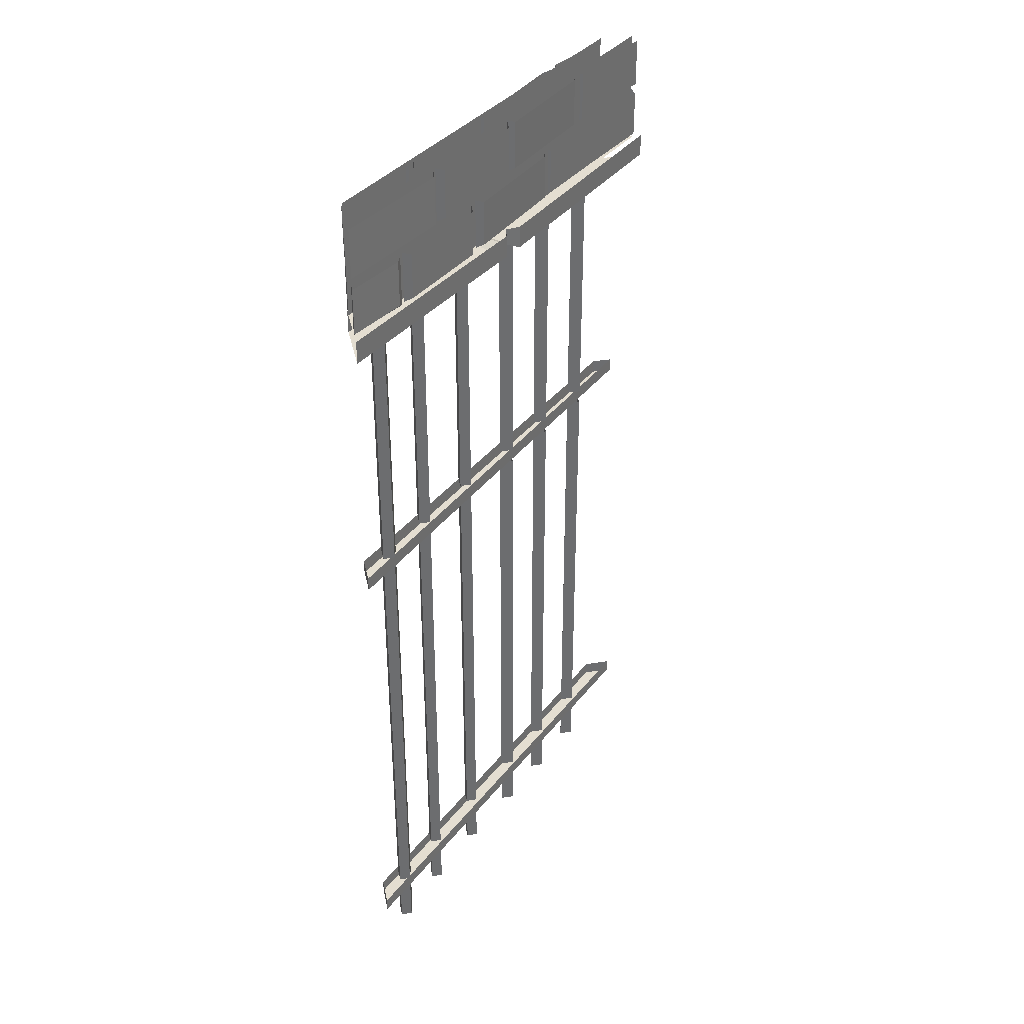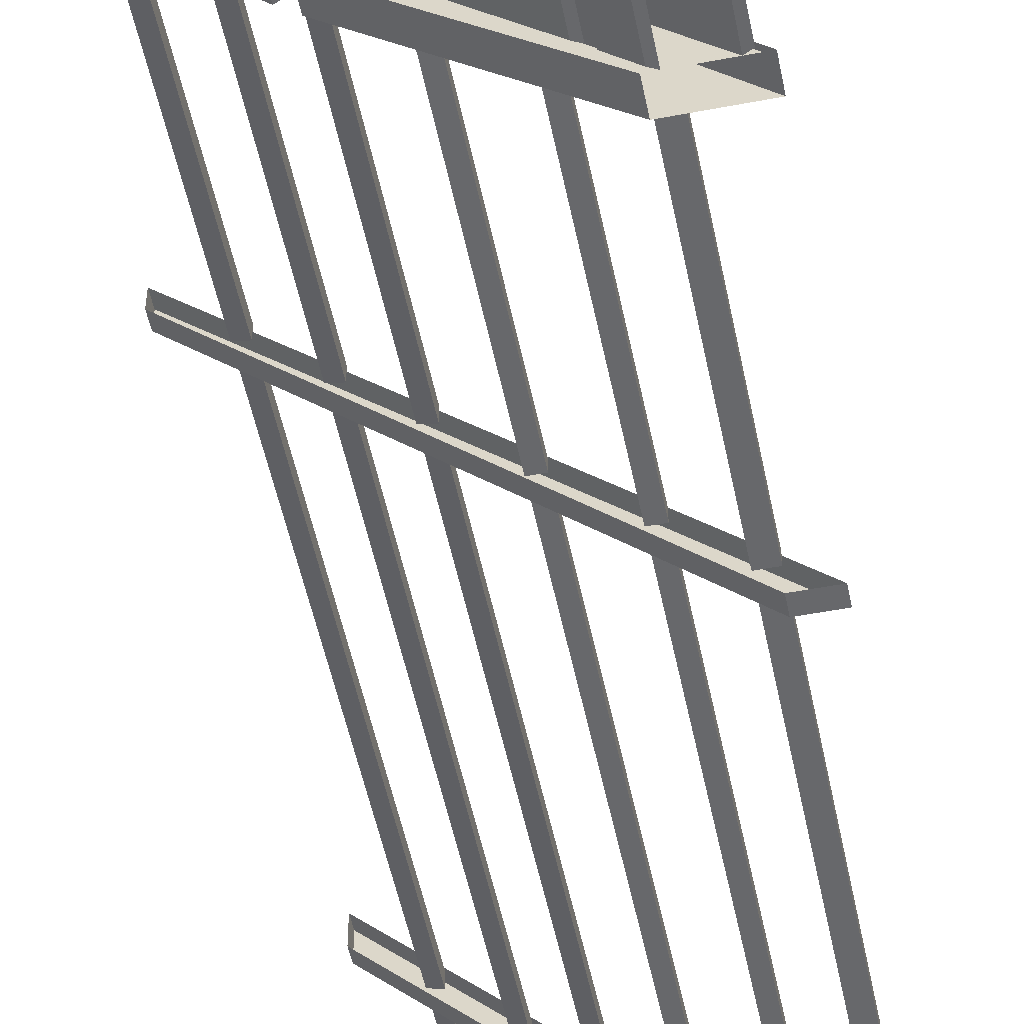
<metadata>
{"format":"obj","ext":"obj","renderer":"f3d","projection":"perspective","resolution":1024,"background":"white","views":[{"elev":36.4,"azim":-102.1,"up":"+Y"},{"elev":-52.5,"azim":-168.4,"up":"+Z"}]}
</metadata>
<code>
v 0.2969 -0.1484 0.2656
v 0.5 -0.1484 0.4766
v 0.5 -0.01562 0.4766
v 0.2969 -0.01562 0.2656
v 0.2969 -0.007812 0.2422
v 0.2969 -0.1562 0.2422
v 0.5 -0.1562 0.4609
v -0.4766 -0.1484 -0.5
v -0.2422 -0.1484 -0.25
v -0.2422 -0.01562 -0.25
v -0.4766 -0.01562 -0.5
v -0.2266 -0.1562 -0.25
v -0.2266 -0.007812 -0.25
v -0.4609 -0.1562 -0.5
v -0.2109 -0.1484 -0.2188
v 0 -0.1484 -0.007812
v 0 -0.01562 -0.007812
v -0.2109 -0.01562 -0.2188
v -0.2109 -0.007812 -0.2422
v -0.2109 -0.1562 -0.2422
v 0.02344 -0.1562 -0.007812
v 0.02344 -0.007812 -0.007812
v 0.5 -0.1797 0.4766
v 0.1797 -0.1797 0.1484
v 0.1797 -0.3047 0.1484
v 0.5 -0.3047 0.4766
v 0.5 -0.3125 0.4609
v 0.1797 -0.3125 0.125
v 0.1797 -0.1719 0.125
v -0.1328 -0.1797 -0.1328
v -0.3281 -0.1797 -0.3281
v -0.3281 -0.3047 -0.3281
v -0.1328 -0.3047 -0.1328
v -0.1094 -0.3125 -0.1328
v -0.1094 -0.1719 -0.1328
v -0.3281 -0.3125 -0.3516
v -0.3281 -0.1719 -0.3516
v -0.3594 -0.1797 -0.3672
v -0.4766 -0.1797 -0.5
v -0.4766 -0.3047 -0.5
v -0.3594 -0.3047 -0.3672
v -0.3438 -0.3125 -0.3594
v -0.3438 -0.1719 -0.3594
v -0.4609 -0.3125 -0.5
v 0.375 -0.01562 0.2031
v 0.5 -0.01562 0.3516
v 0.5 -0.1484 0.3516
v 0.375 -0.1484 0.2031
v 0.3516 -0.1562 0.2031
v 0.3516 -0.007812 0.2031
v 0.5 -0.1562 0.3672
v -0.3516 -0.01562 -0.5
v -0.1797 -0.01562 -0.3203
v -0.1797 -0.1484 -0.3203
v -0.3516 -0.1484 -0.5
v -0.3672 -0.1562 -0.5
v -0.1797 -0.1562 -0.3047
v -0.1797 -0.007812 -0.3047
v -0.1484 -0.01562 -0.2891
v 0.0625 -0.01562 -0.08594
v 0.0625 -0.1484 -0.08594
v -0.1484 -0.1484 -0.2891
v -0.1641 -0.1562 -0.2891
v -0.1641 -0.007812 -0.2891
v 0.0625 -0.007812 -0.0625
v 0.0625 -0.1562 -0.0625
v 0.5 -0.3047 0.3516
v 0.25 -0.3047 0.08594
v 0.25 -0.1797 0.08594
v 0.5 -0.1797 0.3516
v 0.5 -0.3125 0.3672
v 0.2266 -0.3125 0.08594
v 0.2266 -0.1719 0.08594
v -0.05469 -0.3047 -0.2109
v -0.2656 -0.3047 -0.4141
v -0.2656 -0.1797 -0.4141
v -0.05469 -0.1797 -0.2109
v -0.05469 -0.1719 -0.1875
v -0.05469 -0.3125 -0.1875
v -0.2812 -0.3125 -0.4141
v -0.2812 -0.1719 -0.4141
v -0.2969 -0.3047 -0.4453
v -0.3516 -0.3047 -0.5
v -0.3516 -0.1797 -0.5
v -0.2969 -0.1797 -0.4453
v -0.2969 -0.1719 -0.4297
v -0.2969 -0.3125 -0.4297
v -0.3672 -0.3125 -0.5
v -0.3672 0 -0.5
v 0.5 0 0.3672
v 0.5 0 0.4609
v -0.4609 0 -0.5
v 0.03125 -0.1484 0.01562
v 0.2656 -0.1484 0.2344
v 0.2656 -0.01562 0.2344
v 0.03125 -0.01562 0.01562
v 0.03125 -0.007812 -0.007812
v 0.03125 -0.1562 -0.007812
v 0.2891 -0.1562 0.2344
v 0.2891 -0.007812 0.2344
v 0.09375 -0.01562 -0.05469
v 0.3281 -0.01562 0.1562
v 0.3281 -0.1484 0.1562
v 0.09375 -0.1484 -0.05469
v 0.07812 -0.1562 -0.05469
v 0.07812 -0.007812 -0.05469
v 0.3281 -0.007812 0.1797
v 0.3281 -0.1562 0.1797
v 0.1484 -0.1797 0.125
v -0.08594 -0.1797 -0.09375
v -0.08594 -0.3047 -0.09375
v 0.1484 -0.3047 0.125
v 0.1719 -0.3125 0.125
v 0.1719 -0.1719 0.125
v -0.08594 -0.3125 -0.1172
v -0.08594 -0.1719 -0.1172
v 0.2266 -0.3047 0.04688
v -0.02344 -0.3047 -0.1797
v -0.02344 -0.1797 -0.1797
v 0.2266 -0.1797 0.04688
v 0.2266 -0.1719 0.07031
v 0.2266 -0.3125 0.07031
v -0.03906 -0.3125 -0.1797
v -0.03906 -0.1719 -0.1797
v 0.5 -2.414 0.4609
v -0.4609 -2.414 -0.5
v -0.3828 -2.414 -0.5
v 0.5 -2.414 0.3828
v 0.5 -2.375 0.3828
v 0.5 -2.375 0.4609
v -0.4609 -2.375 -0.5
v -0.3828 -2.375 -0.5
v 0.5 -1.125 0.4297
v -0.4609 -1.125 -0.5
v -0.3828 -1.125 -0.5
v 0.5 -1.125 0.375
v 0.5 -1.086 0.375
v 0.5 -1.086 0.4297
v -0.4609 -1.086 -0.5
v -0.3828 -1.086 -0.5
v 0.5 -0.3125 0.4766
v -0.4844 -0.3125 -0.5
v 0.07812 -0.375 -0.125
v -0.03906 -0.375 -0.02344
v -0.5 -0.375 -0.5
v -0.3438 -0.375 -0.5
v -0.3438 -0.3125 -0.5
v 0.07812 -0.3125 -0.125
v 0.07812 -0.3125 -0.08594
v 0.07812 -0.3594 -0.08594
v 0 -0.3594 -0.01562
v -0.03906 -0.3125 -0.02344
v -0.5 -0.3125 -0.5
v 0 -0.3125 -0.01562
v 0.007812 -0.375 0.02344
v 0.007812 -0.3125 0.02344
v 0.5 -0.3125 0.5
v 0.5 -0.375 0.5
v 0.5 -0.375 0.3438
v 0.1172 -0.375 -0.08594
v 0.1172 -0.3125 -0.08594
v 0.5 -0.3125 0.3438
v -0.3828 -2.414 -0.4453
v -0.3438 -2.414 -0.4453
v -0.3438 -2.539 -0.4453
v -0.3828 -2.539 -0.4453
v -0.3828 -2.414 -0.4141
v -0.3828 -2.539 -0.4141
v -0.3516 -2.414 -0.4062
v -0.3516 -2.539 -0.4062
v -0.3828 -0.375 -0.4453
v -0.3438 -0.375 -0.4453
v -0.3438 -0.9297 -0.4453
v -0.3828 -0.9297 -0.4453
v -0.3828 -0.375 -0.4141
v -0.3828 -0.9297 -0.4141
v -0.3516 -0.375 -0.4062
v -0.3516 -0.9297 -0.4062
v -0.3516 -1.008 -0.4062
v -0.3438 -1.008 -0.4453
v -0.3828 -1.008 -0.4453
v -0.3828 -1.008 -0.4141
v -0.3828 -1.086 -0.4141
v -0.3516 -1.086 -0.4062
v -0.3438 -1.086 -0.4453
v -0.3828 -1.086 -0.4453
v -0.3828 -1.125 -0.4453
v -0.3438 -1.125 -0.4453
v -0.3438 -2.219 -0.4453
v -0.3828 -2.219 -0.4453
v -0.3828 -1.125 -0.4141
v -0.3828 -2.219 -0.4141
v -0.3516 -1.125 -0.4062
v -0.3516 -2.219 -0.4062
v -0.3516 -2.297 -0.4062
v -0.3438 -2.297 -0.4453
v -0.3828 -2.297 -0.4453
v -0.3828 -2.297 -0.4141
v -0.3828 -2.375 -0.4141
v -0.3516 -2.375 -0.4062
v -0.3438 -2.375 -0.4453
v -0.3828 -2.375 -0.4453
v -0.2422 -2.414 -0.3203
v -0.2109 -2.414 -0.3203
v -0.2109 -2.539 -0.3203
v -0.2422 -2.539 -0.3203
v -0.2422 -2.414 -0.2891
v -0.2422 -2.539 -0.2891
v -0.2109 -2.414 -0.2891
v -0.2109 -2.539 -0.2891
v -0.2422 -0.375 -0.3203
v -0.2109 -0.375 -0.3203
v -0.2109 -0.9297 -0.3203
v -0.2422 -0.9297 -0.3203
v -0.2422 -0.375 -0.2891
v -0.2422 -0.9297 -0.2891
v -0.2109 -0.375 -0.2891
v -0.2109 -0.9297 -0.2891
v -0.2109 -1.008 -0.2891
v -0.2109 -1.008 -0.3203
v -0.2422 -1.008 -0.3203
v -0.2422 -1.008 -0.2891
v -0.2422 -1.086 -0.2891
v -0.2109 -1.086 -0.2891
v -0.2109 -1.086 -0.3203
v -0.2422 -1.086 -0.3203
v -0.2422 -1.125 -0.3203
v -0.2109 -1.125 -0.3203
v -0.2109 -2.219 -0.3203
v -0.2422 -2.219 -0.3203
v -0.2422 -1.125 -0.2891
v -0.2422 -2.219 -0.2891
v -0.2109 -1.125 -0.2891
v -0.2109 -2.219 -0.2891
v -0.2109 -2.297 -0.2891
v -0.2109 -2.297 -0.3203
v -0.2422 -2.297 -0.3203
v -0.2422 -2.297 -0.2891
v -0.2422 -2.375 -0.2891
v -0.2109 -2.375 -0.2891
v -0.2109 -2.375 -0.3203
v -0.2422 -2.375 -0.3203
v -0.08594 -2.414 -0.1719
v -0.05469 -2.414 -0.1719
v -0.05469 -2.539 -0.1719
v -0.08594 -2.539 -0.1719
v -0.08594 -2.414 -0.1406
v -0.08594 -2.539 -0.1406
v -0.05469 -2.414 -0.1406
v -0.05469 -2.539 -0.1406
v -0.08594 -0.375 -0.1719
v -0.05469 -0.375 -0.1719
v -0.05469 -0.9297 -0.1719
v -0.08594 -0.9297 -0.1719
v -0.08594 -0.375 -0.1406
v -0.08594 -0.9297 -0.1406
v -0.05469 -0.375 -0.1406
v -0.05469 -0.9297 -0.1406
v -0.05469 -1.008 -0.1406
v -0.05469 -1.008 -0.1719
v -0.08594 -1.008 -0.1719
v -0.08594 -1.008 -0.1406
v -0.08594 -1.086 -0.1406
v -0.05469 -1.086 -0.1406
v -0.05469 -1.086 -0.1719
v -0.08594 -1.086 -0.1719
v -0.08594 -1.125 -0.1719
v -0.05469 -1.125 -0.1719
v -0.05469 -2.219 -0.1719
v -0.08594 -2.219 -0.1719
v -0.08594 -1.125 -0.1406
v -0.08594 -2.219 -0.1406
v -0.05469 -1.125 -0.1406
v -0.05469 -2.219 -0.1406
v -0.05469 -2.297 -0.1406
v -0.05469 -2.297 -0.1719
v -0.08594 -2.297 -0.1719
v -0.08594 -2.297 -0.1406
v -0.08594 -2.375 -0.1406
v -0.05469 -2.375 -0.1406
v -0.05469 -2.375 -0.1719
v -0.08594 -2.375 -0.1719
v 0.0625 -2.414 -0.02344
v 0.09375 -2.414 -0.01562
v 0.09375 -2.539 -0.01562
v 0.0625 -2.539 -0.02344
v 0.0625 -2.414 0.01562
v 0.0625 -2.539 0.01562
v 0.09375 -2.414 0.01562
v 0.09375 -2.539 0.01562
v 0.0625 -0.375 -0.02344
v 0.09375 -0.375 -0.01562
v 0.09375 -0.9297 -0.01562
v 0.0625 -0.9297 -0.02344
v 0.0625 -0.375 0.01562
v 0.0625 -0.9297 0.01562
v 0.09375 -0.375 0.01562
v 0.09375 -0.9297 0.01562
v 0.09375 -1.008 0.01562
v 0.09375 -1.008 -0.01562
v 0.0625 -1.008 -0.02344
v 0.0625 -1.008 0.01562
v 0.0625 -1.086 0.01562
v 0.09375 -1.086 0.01562
v 0.09375 -1.086 -0.01562
v 0.0625 -1.086 -0.02344
v 0.0625 -1.125 -0.02344
v 0.09375 -1.125 -0.01562
v 0.09375 -2.219 -0.01562
v 0.0625 -2.219 -0.02344
v 0.0625 -1.125 0.01562
v 0.0625 -2.219 0.01562
v 0.09375 -1.125 0.01562
v 0.09375 -2.219 0.01562
v 0.09375 -2.297 0.01562
v 0.09375 -2.297 -0.01562
v 0.0625 -2.297 -0.02344
v 0.0625 -2.297 0.01562
v 0.0625 -2.375 0.01562
v 0.09375 -2.375 0.01562
v 0.09375 -2.375 -0.01562
v 0.0625 -2.375 -0.02344
v 0.3359 -2.414 0.25
v 0.3672 -2.414 0.2578
v 0.3672 -2.539 0.2578
v 0.3359 -2.539 0.25
v 0.3359 -2.414 0.2891
v 0.3359 -2.539 0.2891
v 0.3672 -2.414 0.2891
v 0.3672 -2.539 0.2891
v 0.3359 -0.375 0.25
v 0.3672 -0.375 0.2578
v 0.3672 -0.9297 0.2578
v 0.3359 -0.9297 0.25
v 0.3359 -0.375 0.2891
v 0.3359 -0.9297 0.2891
v 0.3672 -0.375 0.2891
v 0.3672 -0.9297 0.2891
v 0.3672 -1.008 0.2891
v 0.3672 -1.008 0.2578
v 0.3359 -1.008 0.25
v 0.3359 -1.008 0.2891
v 0.3359 -1.086 0.2891
v 0.3672 -1.086 0.2891
v 0.3672 -1.086 0.2578
v 0.3359 -1.086 0.25
v 0.3359 -1.125 0.25
v 0.3672 -1.125 0.2578
v 0.3672 -2.219 0.2578
v 0.3359 -2.219 0.25
v 0.3359 -1.125 0.2891
v 0.3359 -2.219 0.2891
v 0.3672 -1.125 0.2891
v 0.3672 -2.219 0.2891
v 0.3672 -2.297 0.2891
v 0.3672 -2.297 0.2578
v 0.3359 -2.297 0.25
v 0.3359 -2.297 0.2891
v 0.3359 -2.375 0.2891
v 0.3672 -2.375 0.2891
v 0.3672 -2.375 0.2578
v 0.3359 -2.375 0.25
v 0.1953 -2.414 0.1094
v 0.2266 -2.414 0.1172
v 0.2266 -2.539 0.1172
v 0.1953 -2.539 0.1094
v 0.1953 -2.414 0.1484
v 0.1953 -2.539 0.1484
v 0.2266 -2.414 0.1484
v 0.2266 -2.539 0.1484
v 0.1953 -0.375 0.1094
v 0.2266 -0.375 0.1172
v 0.2266 -0.9297 0.1172
v 0.1953 -0.9297 0.1094
v 0.1953 -0.375 0.1484
v 0.1953 -0.9297 0.1484
v 0.2266 -0.375 0.1484
v 0.2266 -0.9297 0.1484
v 0.2266 -1.008 0.1484
v 0.2266 -1.008 0.1172
v 0.1953 -1.008 0.1094
v 0.1953 -1.008 0.1484
v 0.1953 -1.086 0.1484
v 0.2266 -1.086 0.1484
v 0.2266 -1.086 0.1172
v 0.1953 -1.086 0.1094
v 0.1953 -1.125 0.1094
v 0.2266 -1.125 0.1172
v 0.2266 -2.219 0.1172
v 0.1953 -2.219 0.1094
v 0.1953 -1.125 0.1484
v 0.1953 -2.219 0.1484
v 0.2266 -1.125 0.1484
v 0.2266 -2.219 0.1484
v 0.2266 -2.297 0.1484
v 0.2266 -2.297 0.1172
v 0.1953 -2.297 0.1094
v 0.1953 -2.297 0.1484
v 0.1953 -2.375 0.1484
v 0.2266 -2.375 0.1484
v 0.2266 -2.375 0.1172
v 0.1953 -2.375 0.1094
f 1 2 3
f 1 3 4
f 1 4 5
f 1 5 6
f 1 6 7
f 1 7 2
f 8 9 10
f 8 10 11
f 12 13 10
f 12 10 9
f 12 9 8
f 12 8 14
f 45 46 47
f 45 47 48
f 45 48 49
f 45 49 50
f 49 48 47
f 49 47 51
f 52 53 54
f 52 54 55
f 56 55 54
f 56 54 57
f 57 54 58
f 58 54 53
f 2 7 3
f 23 26 27
f 23 27 7
f 44 40 14
f 14 40 39
f 52 55 56
f 67 70 51
f 67 51 71
f 83 88 84
f 84 88 56
f 71 88 89
f 71 89 90
f 44 27 91
f 44 91 92
f 141 142 88
f 141 88 71
f 15 16 17
f 15 17 18
f 15 18 19
f 15 19 20
f 15 20 21
f 15 21 16
f 16 21 17
f 17 21 22
f 59 60 61
f 59 61 62
f 59 62 63
f 59 63 64
f 61 60 65
f 61 65 66
f 61 66 63
f 61 63 62
f 93 94 95
f 93 95 96
f 93 96 97
f 93 97 98
f 93 98 99
f 93 99 94
f 94 99 95
f 95 99 100
f 101 102 103
f 101 103 104
f 101 104 105
f 101 105 106
f 103 102 107
f 103 107 108
f 103 108 105
f 103 105 104
f 23 24 25
f 23 25 26
f 28 27 26
f 28 26 25
f 28 25 29
f 29 25 24
f 38 39 40
f 38 40 41
f 38 41 42
f 38 42 43
f 44 42 41
f 44 41 40
f 67 68 69
f 67 69 70
f 67 71 68
f 68 71 72
f 68 72 69
f 69 72 73
f 82 83 84
f 82 84 85
f 82 85 86
f 82 86 87
f 82 87 83
f 83 87 88
f 30 31 32
f 30 32 33
f 30 33 34
f 30 34 35
f 36 34 33
f 36 33 32
f 36 32 37
f 37 32 31
f 74 75 76
f 74 76 77
f 74 77 78
f 74 78 79
f 74 79 75
f 75 79 80
f 75 80 76
f 76 80 81
f 109 110 111
f 109 111 112
f 109 112 113
f 109 113 114
f 115 113 112
f 115 112 111
f 115 111 116
f 116 111 110
f 117 118 119
f 117 119 120
f 117 120 121
f 117 121 122
f 117 122 118
f 118 122 123
f 118 123 119
f 119 123 124
f 125 126 127
f 125 127 128
f 125 128 129
f 125 129 130
f 125 130 126
f 126 130 131
f 126 131 127
f 127 131 132
f 127 132 128
f 128 132 129
f 133 134 135
f 133 135 136
f 133 136 137
f 133 137 138
f 133 138 134
f 134 138 139
f 134 139 135
f 135 139 140
f 135 140 136
f 136 140 137
f 187 188 189
f 187 189 190
f 187 190 191
f 191 190 192
f 191 192 193
f 193 192 194
f 193 194 188
f 188 194 189
f 227 228 229
f 227 229 230
f 227 230 231
f 231 230 232
f 231 232 233
f 233 232 234
f 233 234 228
f 228 234 229
f 267 268 269
f 267 269 270
f 267 270 271
f 271 270 272
f 271 272 273
f 273 272 274
f 273 274 268
f 268 274 269
f 307 308 309
f 307 309 310
f 307 310 311
f 311 310 312
f 311 312 313
f 313 312 314
f 313 314 308
f 308 314 309
f 347 348 349
f 347 349 350
f 347 350 351
f 351 350 352
f 351 352 353
f 353 352 354
f 353 354 348
f 348 354 349
f 387 388 389
f 387 389 390
f 387 390 391
f 391 390 392
f 391 392 393
f 393 392 394
f 393 394 388
f 388 394 389
f 143 144 145
f 143 145 146
f 158 155 159
f 159 155 160
f 160 155 151
f 160 151 150
f 143 146 147
f 143 147 148
f 144 152 145
f 145 152 153
f 156 155 157
f 157 155 158
f 159 160 161
f 159 161 162
f 143 148 149
f 143 149 150
f 144 151 152
f 152 151 154
f 143 150 144
f 144 150 151
f 154 151 155
f 154 155 156
f 160 150 161
f 161 150 149
f 163 164 165
f 163 165 166
f 163 166 167
f 167 166 168
f 167 168 169
f 169 168 170
f 169 170 164
f 164 170 165
f 165 170 166
f 166 170 168
f 203 204 205
f 203 205 206
f 203 206 207
f 207 206 208
f 207 208 209
f 209 208 210
f 209 210 204
f 204 210 205
f 205 210 206
f 206 210 208
f 243 244 245
f 243 245 246
f 243 246 247
f 247 246 248
f 247 248 249
f 249 248 250
f 249 250 244
f 244 250 245
f 245 250 246
f 246 250 248
f 283 284 285
f 283 285 286
f 283 286 287
f 287 286 288
f 287 288 289
f 289 288 290
f 289 290 284
f 284 290 285
f 285 290 286
f 286 290 288
f 323 324 325
f 323 325 326
f 323 326 327
f 327 326 328
f 327 328 329
f 329 328 330
f 329 330 324
f 324 330 325
f 325 330 326
f 326 330 328
f 363 364 365
f 363 365 366
f 363 366 367
f 367 366 368
f 367 368 369
f 369 368 370
f 369 370 364
f 364 370 365
f 365 370 366
f 366 370 368
f 171 172 173
f 171 173 174
f 171 174 175
f 175 174 176
f 175 176 177
f 177 176 178
f 177 178 172
f 172 178 173
f 189 194 195
f 189 195 196
f 189 196 190
f 190 196 197
f 190 197 192
f 192 197 198
f 192 198 194
f 194 198 195
f 211 212 213
f 211 213 214
f 211 214 215
f 215 214 216
f 215 216 217
f 217 216 218
f 217 218 212
f 212 218 213
f 229 234 235
f 229 235 236
f 229 236 230
f 230 236 237
f 230 237 232
f 232 237 238
f 232 238 234
f 234 238 235
f 251 252 253
f 251 253 254
f 251 254 255
f 255 254 256
f 255 256 257
f 257 256 258
f 257 258 252
f 252 258 253
f 269 274 275
f 269 275 276
f 269 276 270
f 270 276 277
f 270 277 272
f 272 277 278
f 272 278 274
f 274 278 275
f 291 292 293
f 291 293 294
f 291 294 295
f 295 294 296
f 295 296 297
f 297 296 298
f 297 298 292
f 292 298 293
f 309 314 315
f 309 315 316
f 309 316 310
f 310 316 317
f 310 317 312
f 312 317 318
f 312 318 314
f 314 318 315
f 331 332 333
f 331 333 334
f 331 334 335
f 335 334 336
f 335 336 337
f 337 336 338
f 337 338 332
f 332 338 333
f 349 354 355
f 349 355 356
f 349 356 350
f 350 356 357
f 350 357 352
f 352 357 358
f 352 358 354
f 354 358 355
f 371 372 373
f 371 373 374
f 371 374 375
f 375 374 376
f 375 376 377
f 377 376 378
f 377 378 372
f 372 378 373
f 389 394 395
f 389 395 396
f 389 396 390
f 390 396 397
f 390 397 392
f 392 397 398
f 392 398 394
f 394 398 395
f 173 178 179
f 173 179 180
f 173 180 174
f 174 180 181
f 174 181 176
f 176 181 182
f 176 182 178
f 178 182 179
f 195 198 199
f 195 199 200
f 195 200 196
f 196 200 201
f 196 201 197
f 197 201 202
f 197 202 198
f 198 202 199
f 213 218 219
f 213 219 220
f 213 220 214
f 214 220 221
f 214 221 216
f 216 221 222
f 216 222 218
f 218 222 219
f 235 238 239
f 235 239 240
f 235 240 236
f 236 240 241
f 236 241 237
f 237 241 242
f 237 242 238
f 238 242 239
f 253 258 259
f 253 259 260
f 253 260 254
f 254 260 261
f 254 261 256
f 256 261 262
f 256 262 258
f 258 262 259
f 275 278 279
f 275 279 280
f 275 280 276
f 276 280 281
f 276 281 277
f 277 281 282
f 277 282 278
f 278 282 279
f 293 298 299
f 293 299 300
f 293 300 294
f 294 300 301
f 294 301 296
f 296 301 302
f 296 302 298
f 298 302 299
f 315 318 319
f 315 319 320
f 315 320 316
f 316 320 321
f 316 321 317
f 317 321 322
f 317 322 318
f 318 322 319
f 333 338 339
f 333 339 340
f 333 340 334
f 334 340 341
f 334 341 336
f 336 341 342
f 336 342 338
f 338 342 339
f 355 358 359
f 355 359 360
f 355 360 356
f 356 360 361
f 356 361 357
f 357 361 362
f 357 362 358
f 358 362 359
f 373 378 379
f 373 379 380
f 373 380 374
f 374 380 381
f 374 381 376
f 376 381 382
f 376 382 378
f 378 382 379
f 395 398 399
f 395 399 400
f 395 400 396
f 396 400 401
f 396 401 397
f 397 401 402
f 397 402 398
f 398 402 399
f 179 182 183
f 179 183 184
f 179 184 180
f 180 184 185
f 180 185 181
f 181 185 186
f 181 186 182
f 182 186 183
f 219 222 223
f 219 223 224
f 219 224 220
f 220 224 225
f 220 225 221
f 221 225 226
f 221 226 222
f 222 226 223
f 259 262 263
f 259 263 264
f 259 264 260
f 260 264 265
f 260 265 261
f 261 265 266
f 261 266 262
f 262 266 263
f 299 302 303
f 299 303 304
f 299 304 300
f 300 304 305
f 300 305 301
f 301 305 306
f 301 306 302
f 302 306 303
f 339 342 343
f 339 343 344
f 339 344 340
f 340 344 345
f 340 345 341
f 341 345 346
f 341 346 342
f 342 346 343
f 379 382 383
f 379 383 384
f 379 384 380
f 380 384 385
f 380 385 381
f 381 385 386
f 381 386 382
f 382 386 383

</code>
